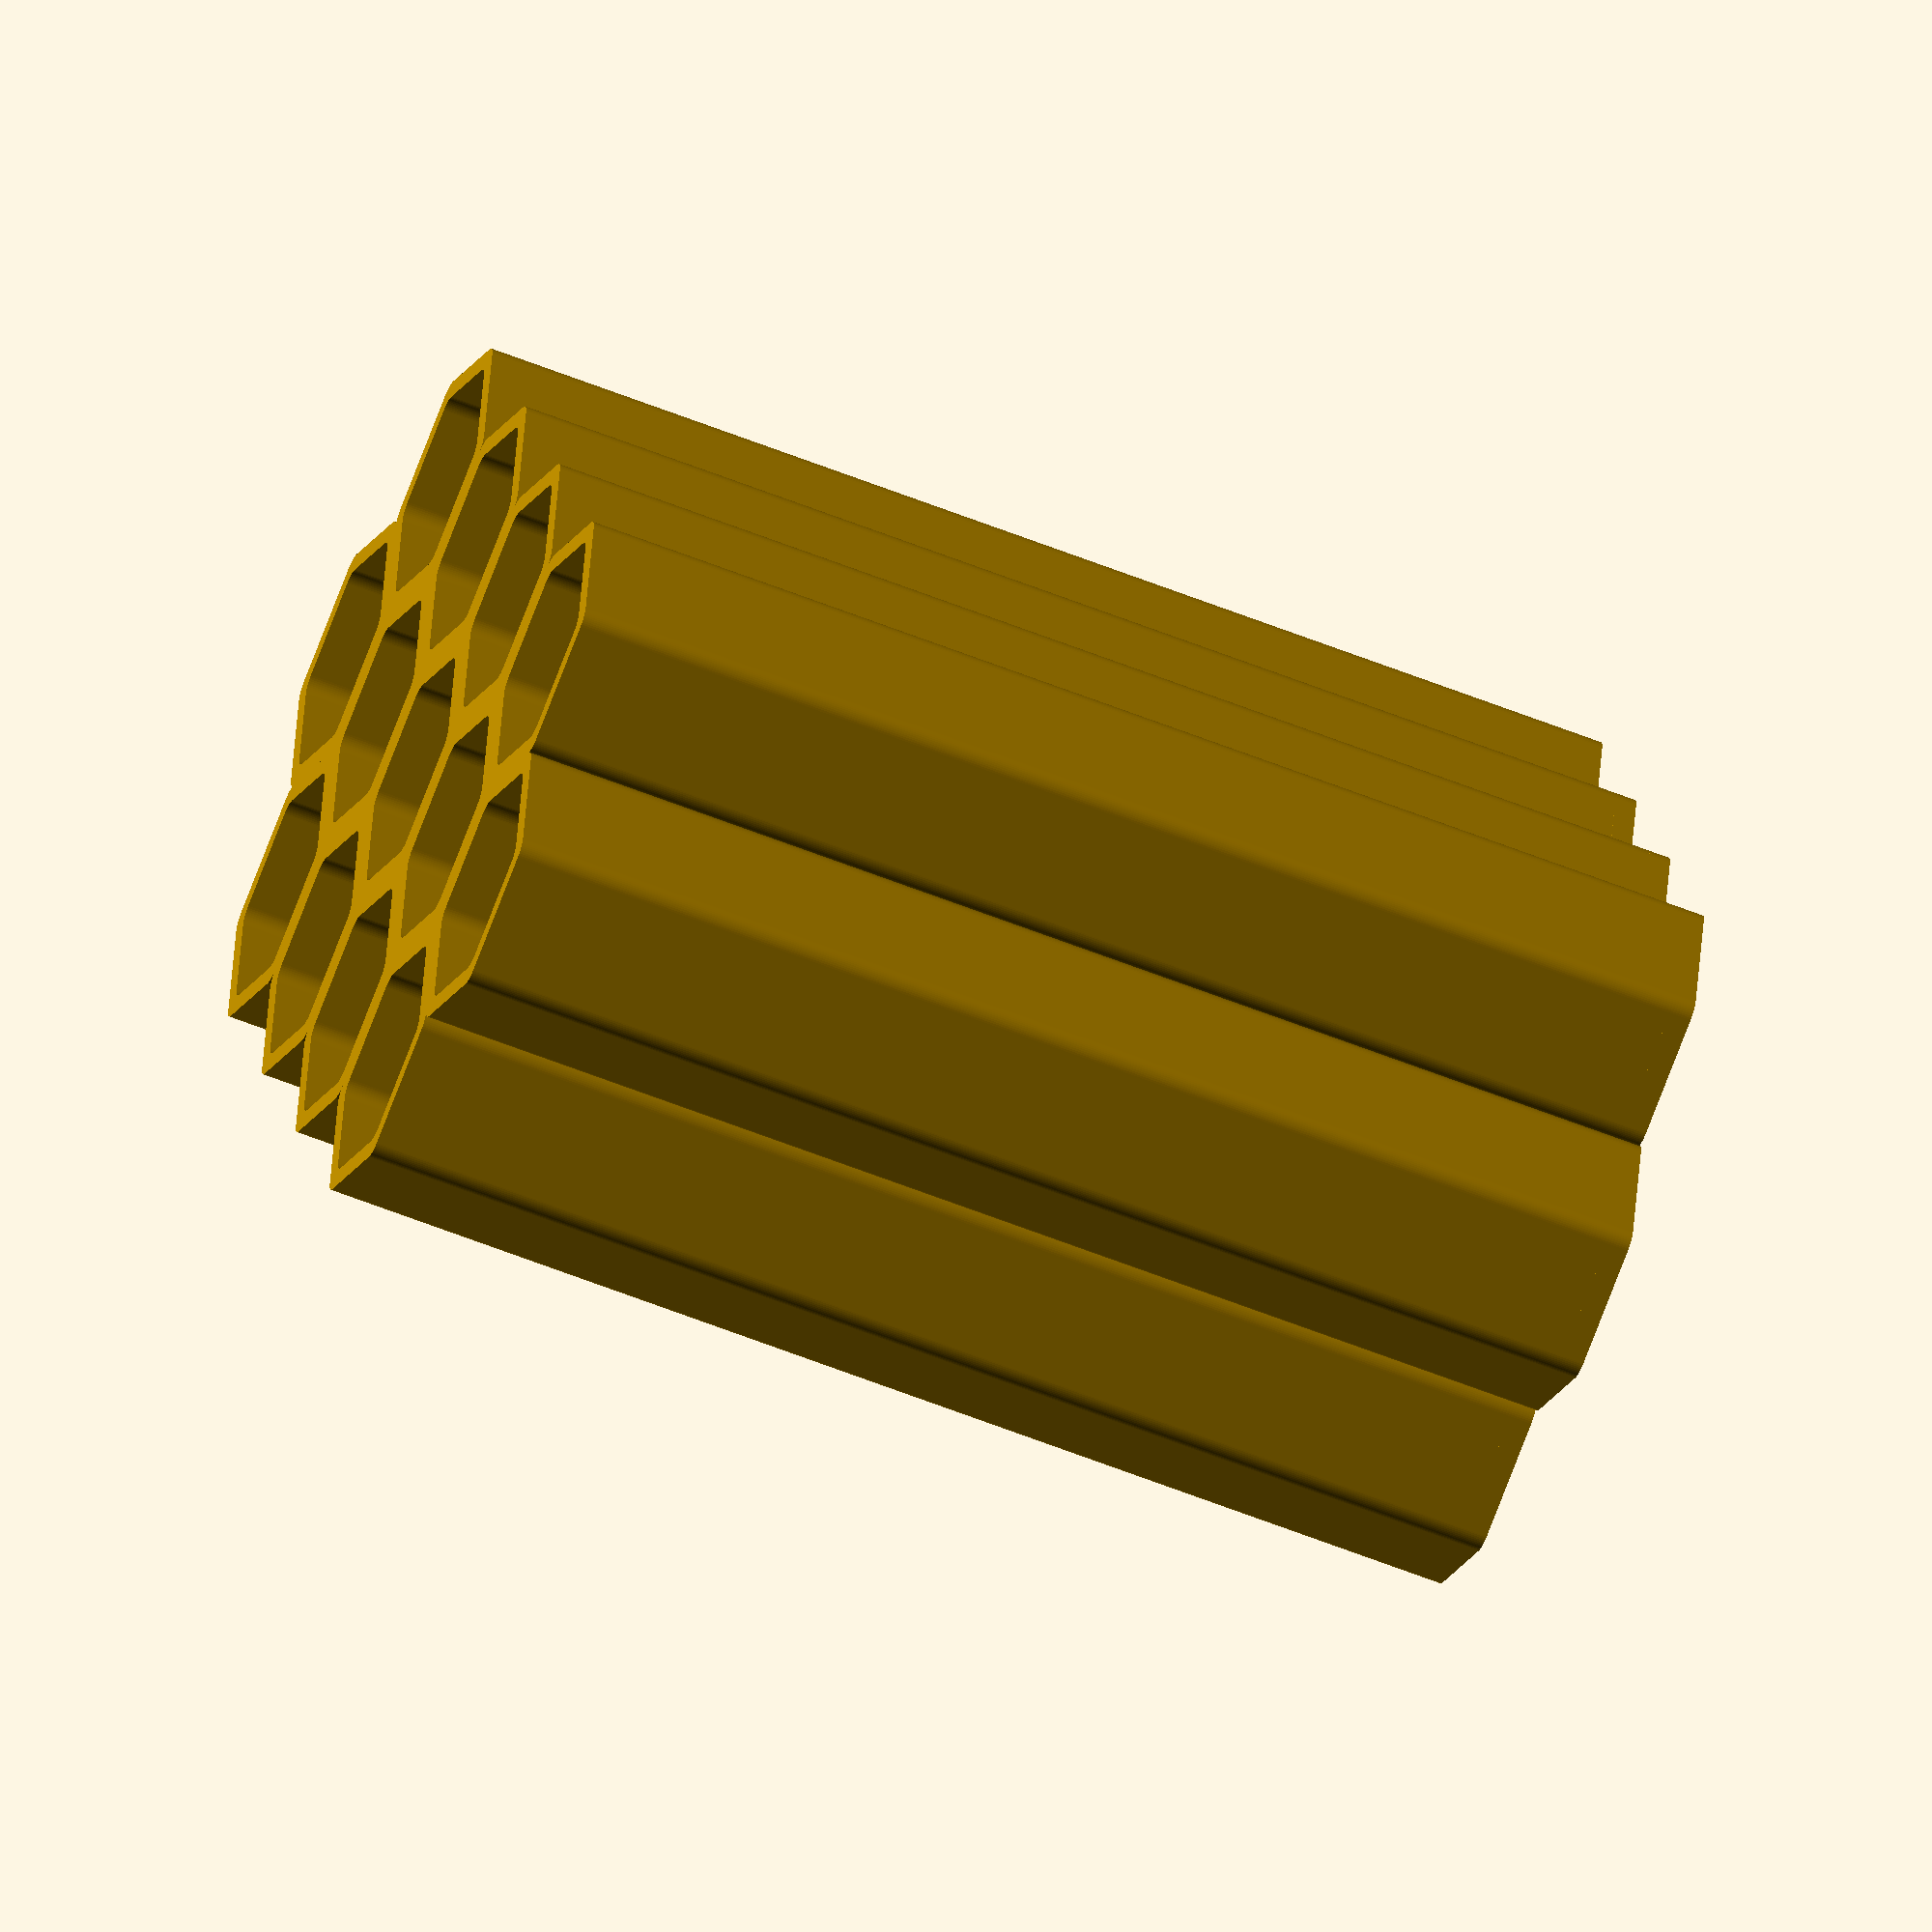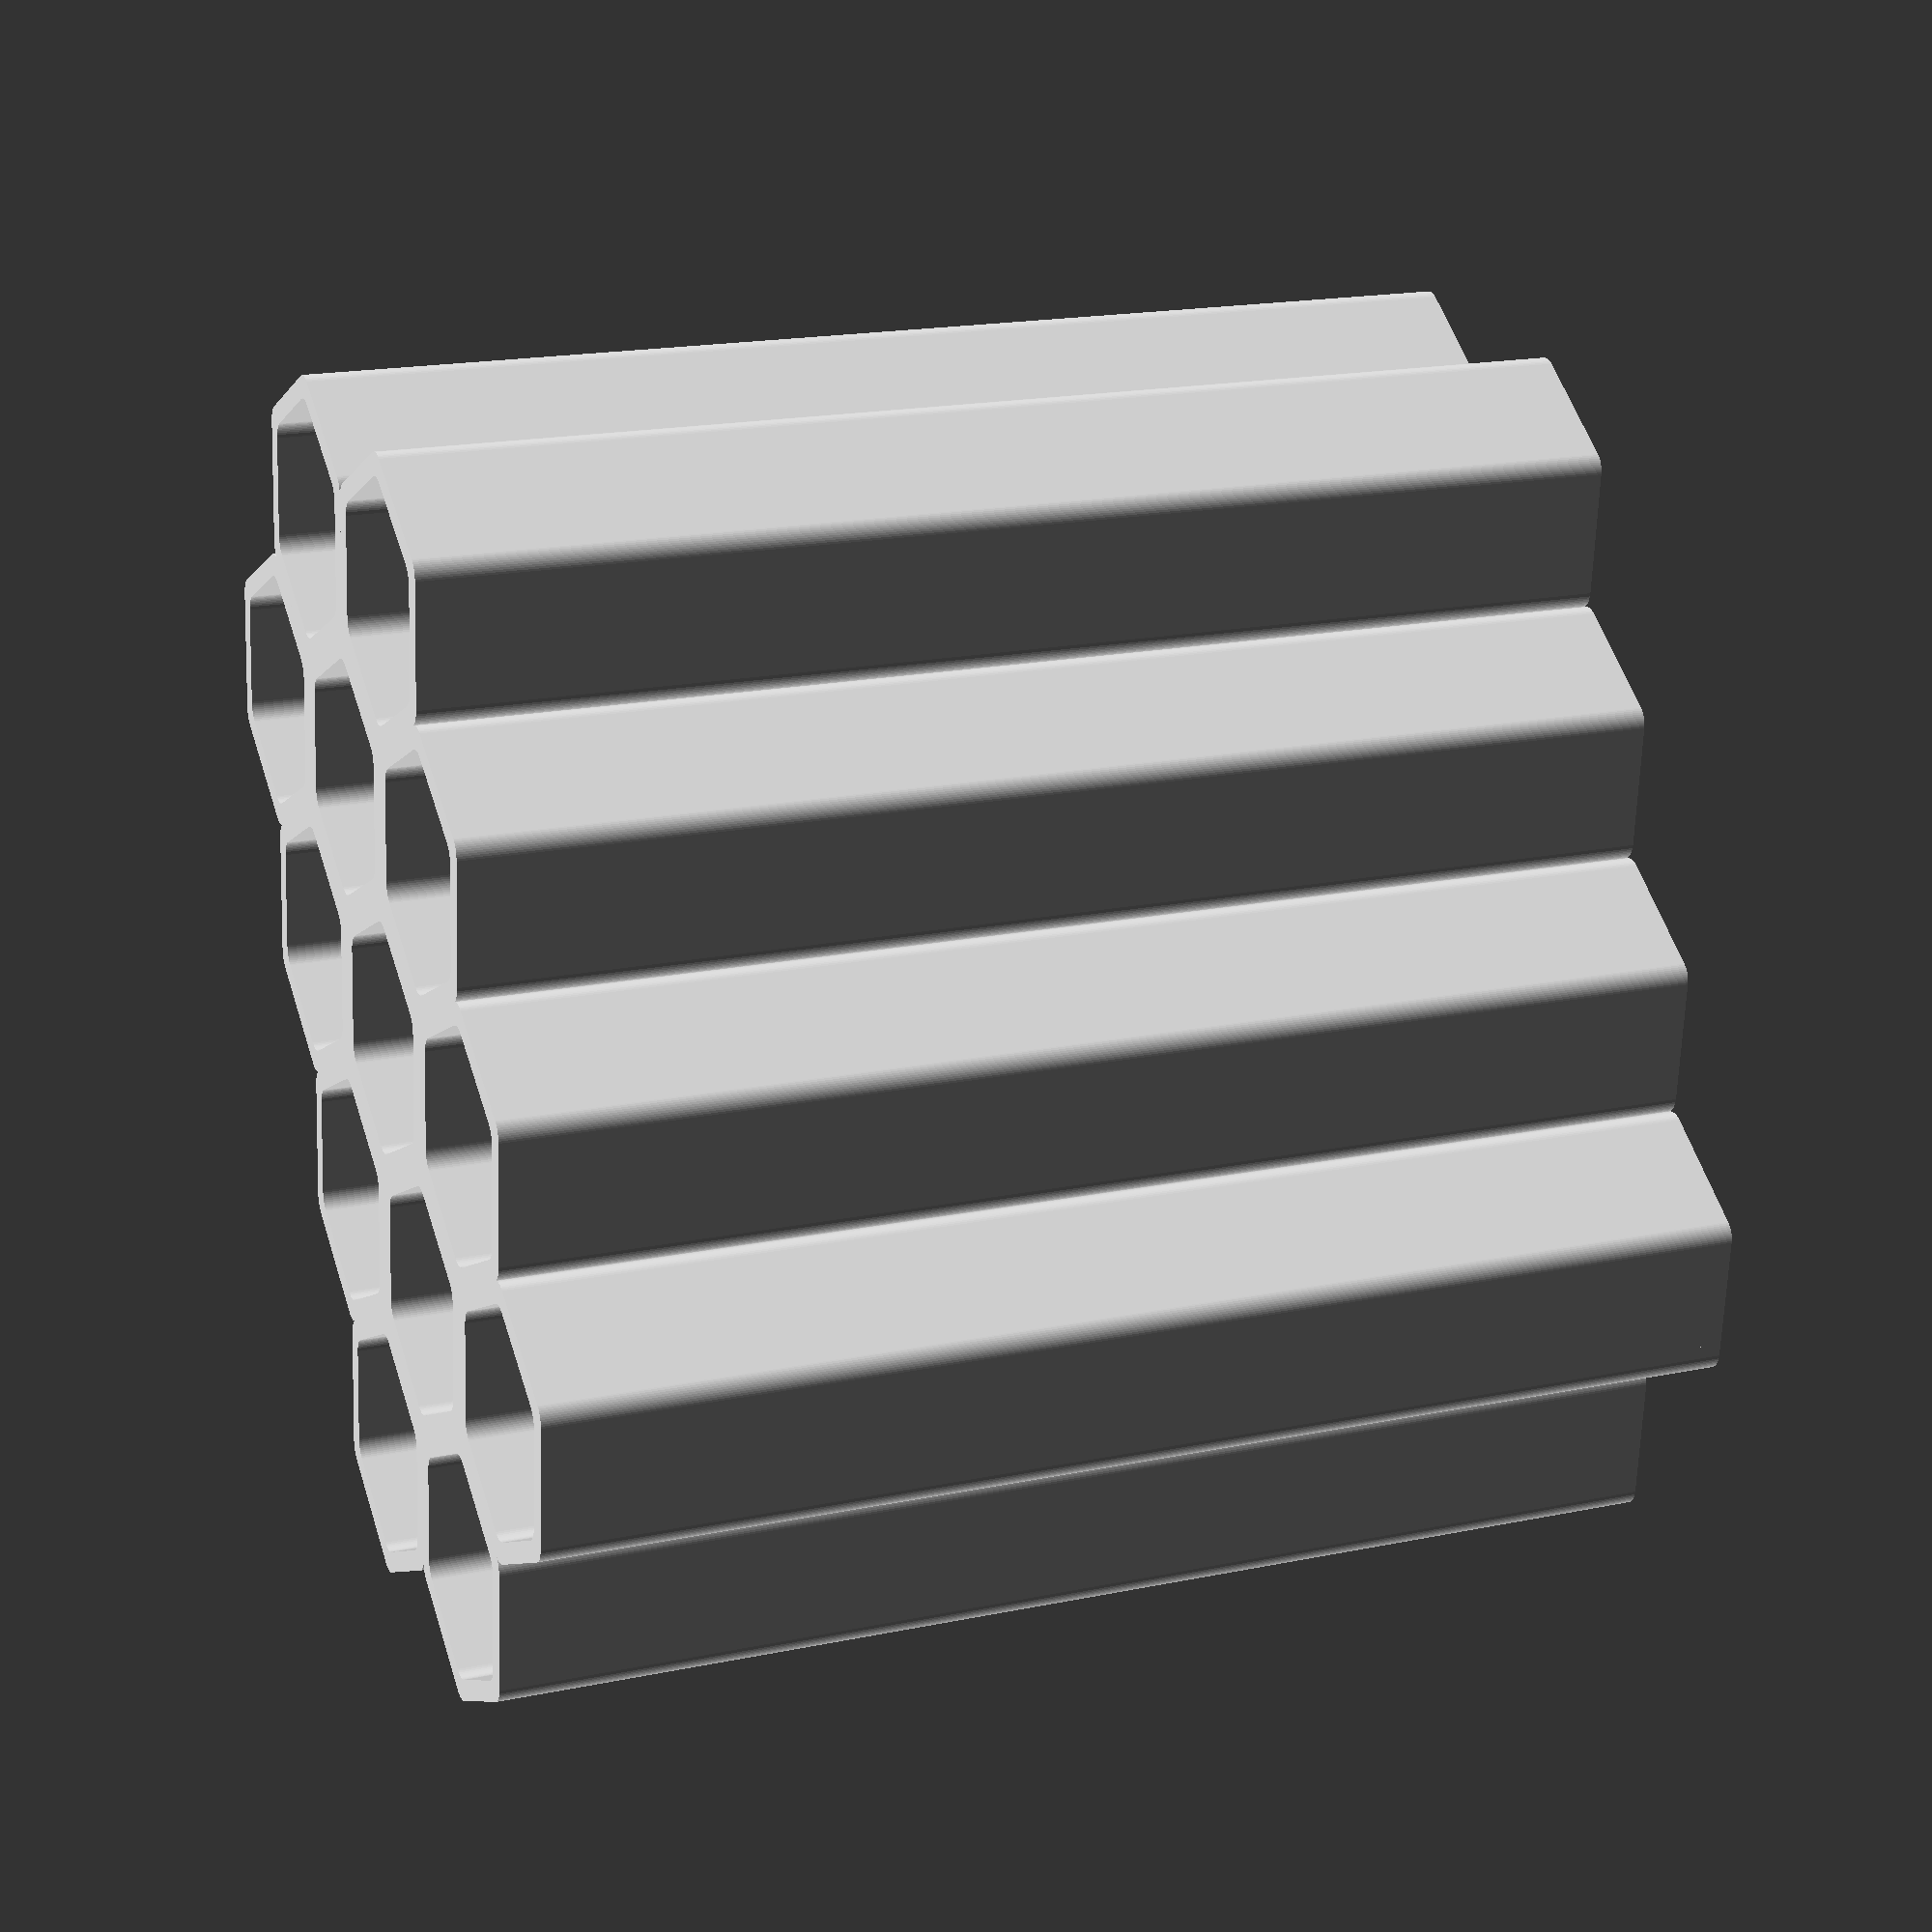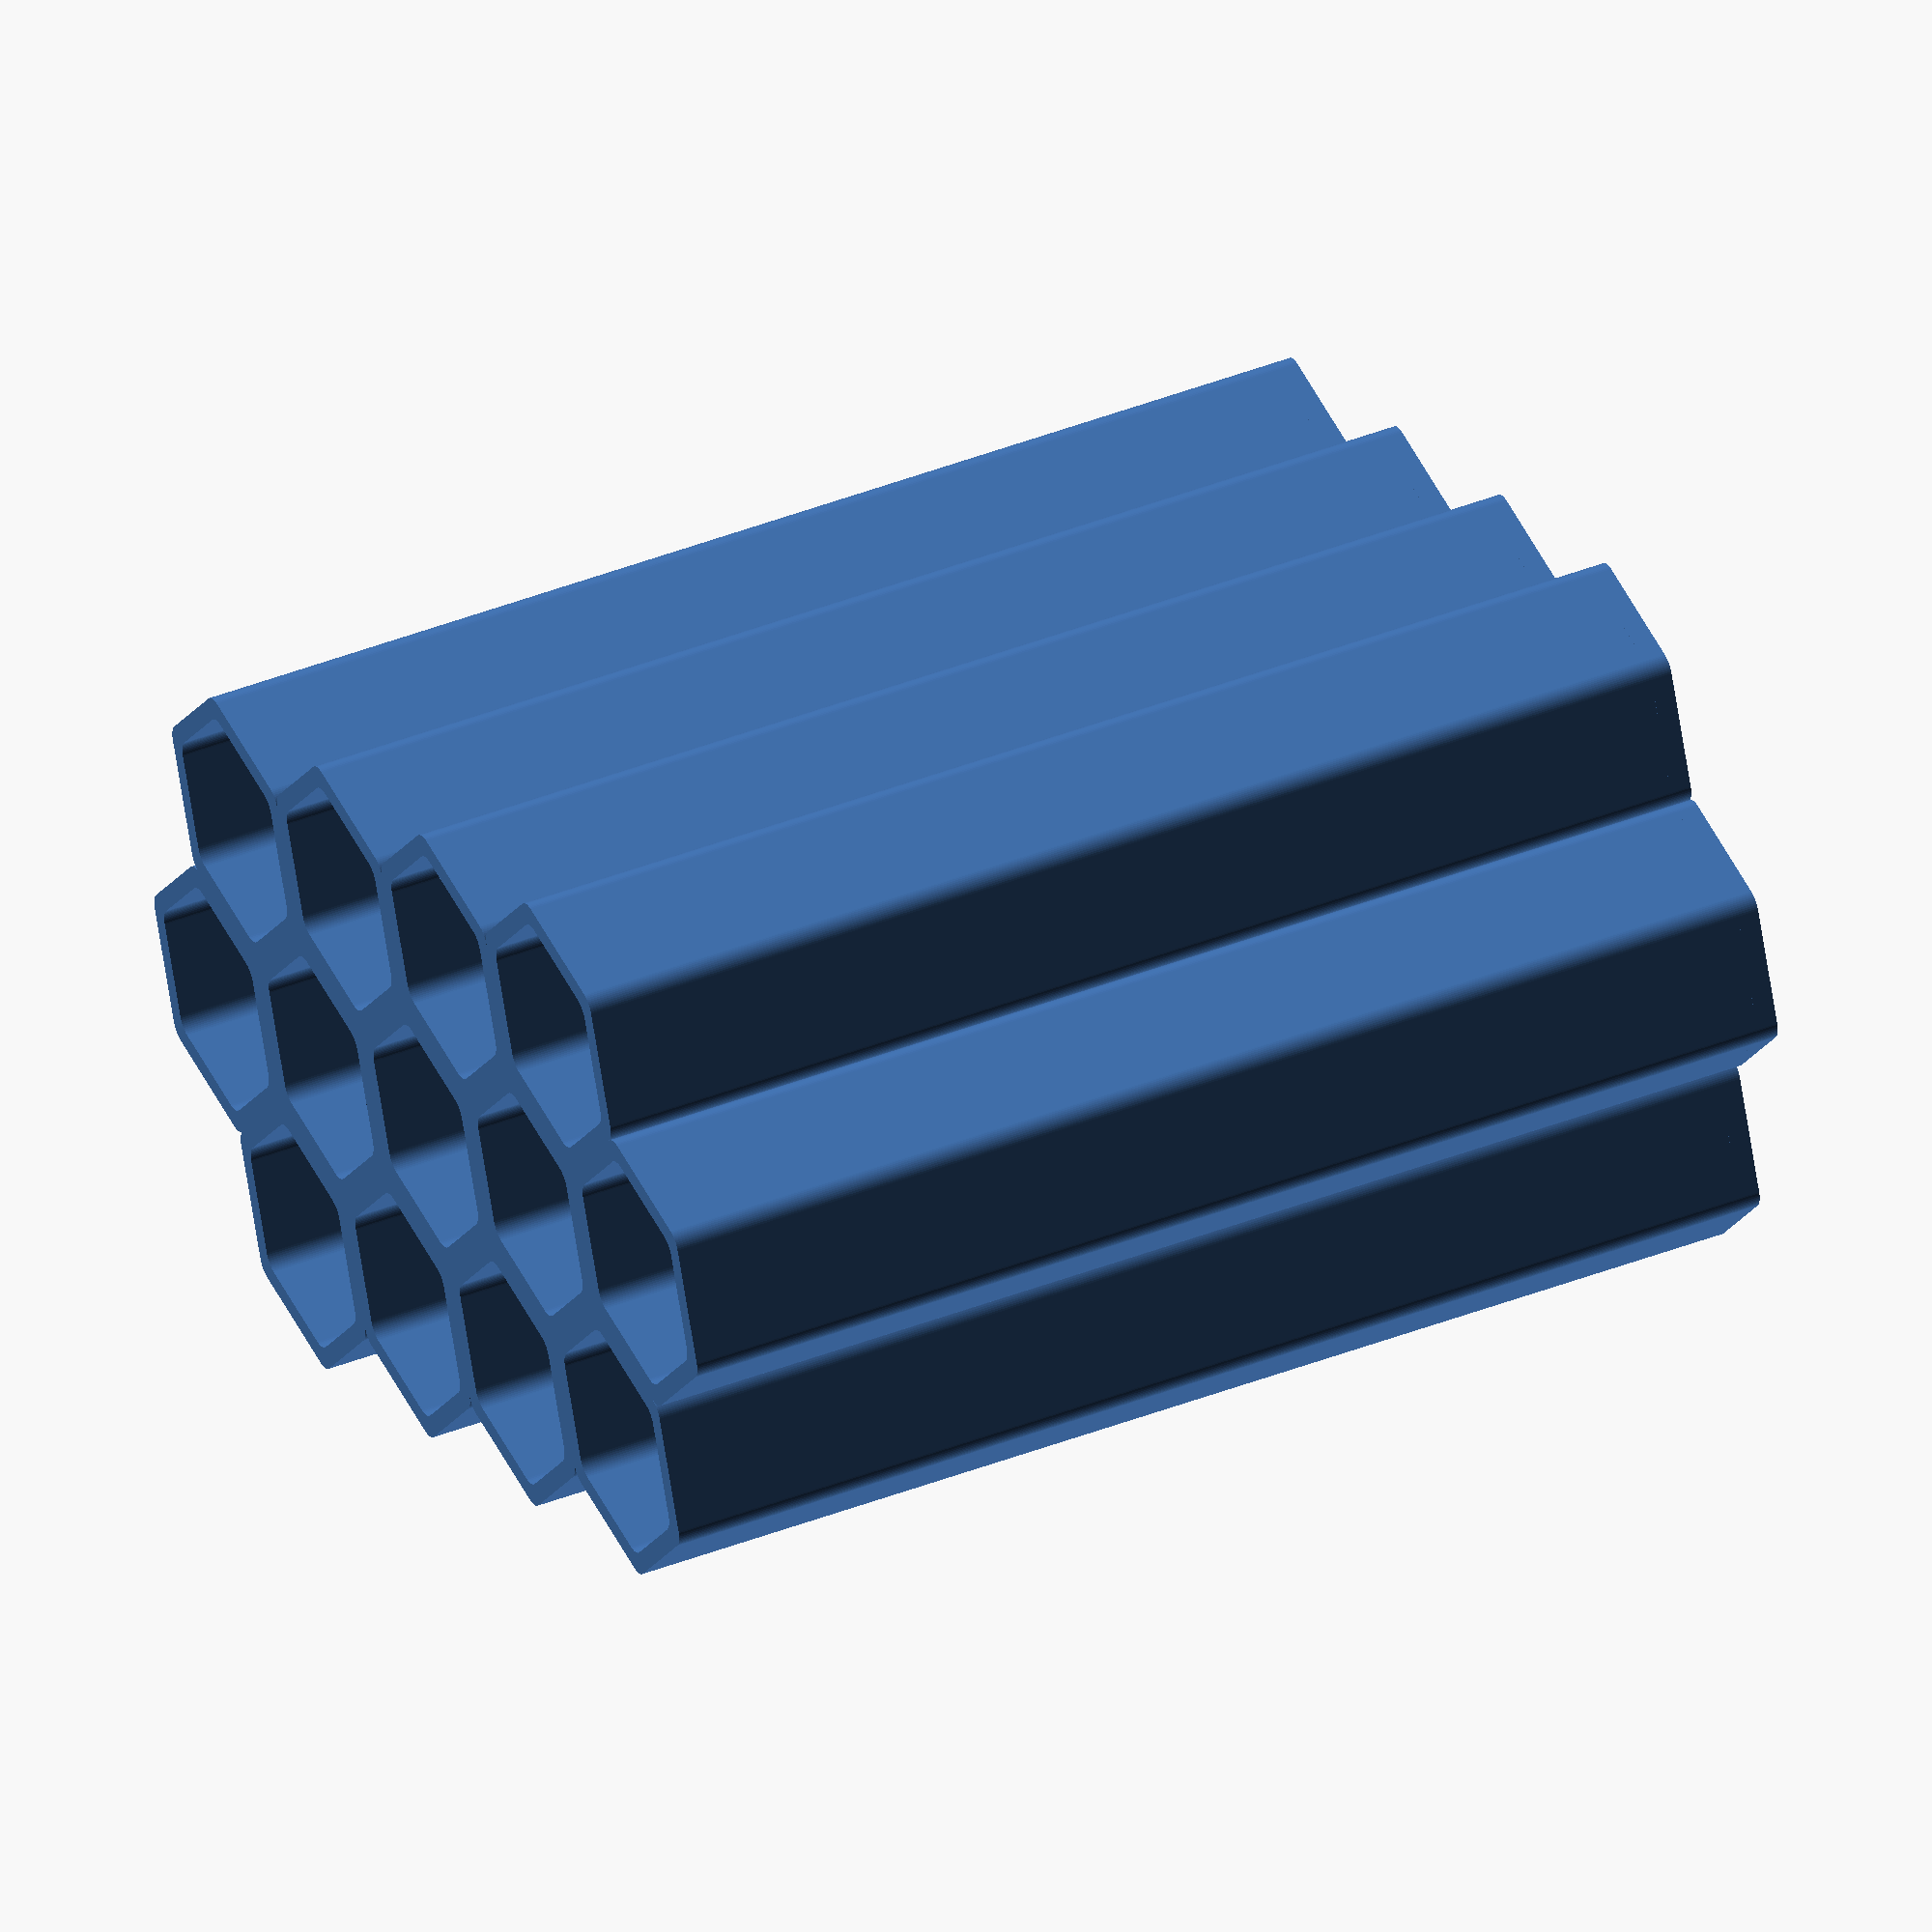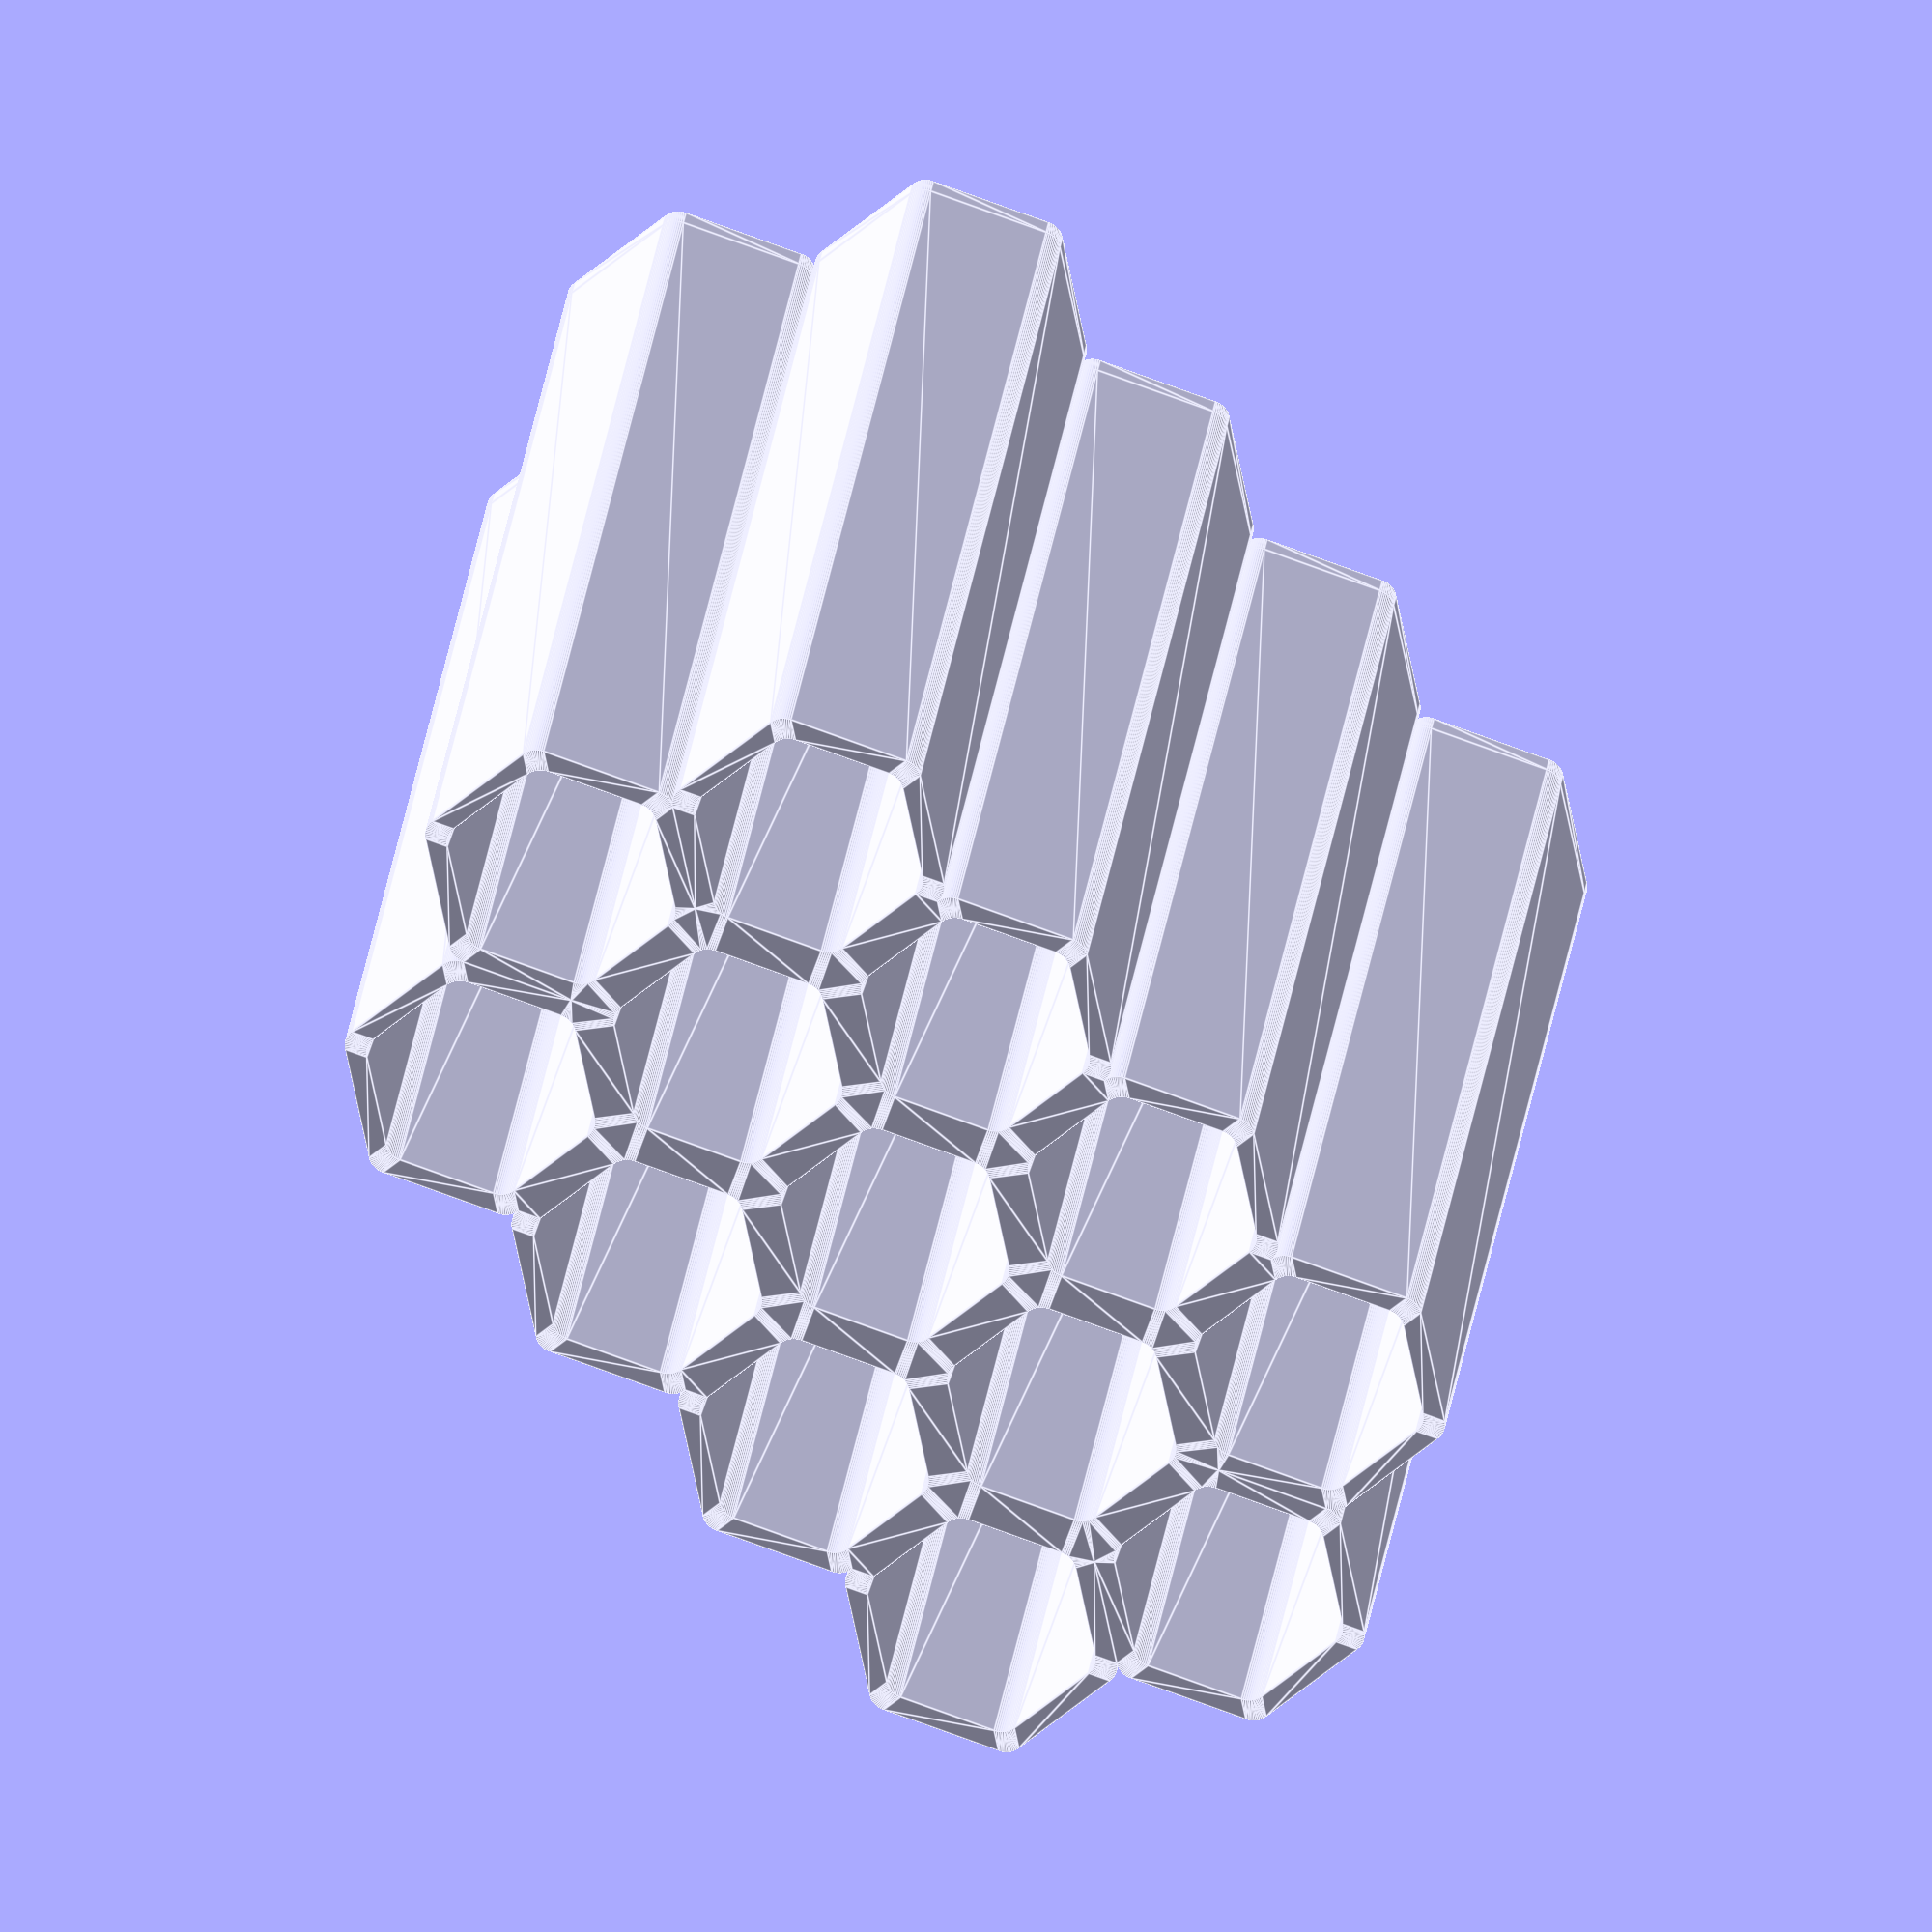
<openscad>
SIDE = 7;
SMOOTH = 1.2;
SQRT22 = sqrt(2) / 2;
SIDESQ22 = SIDE * SQRT22;
WALL_WIDTH = .9;
SIDE2 = 6;

HEXACOMB_SM = 1.2;
HEXACOMB_WW = 1.35;
HEXACOMB_ROWS = [4, 5, 4];
HEXACOMB_SIDE = 7;
HEXACOMB_HEIGHT = 70;
HEXACOMB_BASE_HEIGHT = 1.3; 

SM = HEXACOMB_SM;

//WW .452;   // -> 1 wall
WW = HEXACOMB_WW;     // -> 2 walls @.9
//WW = 1.39;   // -> 3 walls?
//WW = 1.7;  // -> 4 walls


hexaS = SIDE + WALL_WIDTH;
octaS = SIDE + WALL_WIDTH;
octaTY = octaS * sin(135 / 2) + octaS * cos(135 / 2);
hexaTY = (cos(30) * SIDE * 2) + (cos(30) * WALL_WIDTH) + (cos(30) * SMOOTH / 3);

function vx(v) = [v, v];
function vy(v, t) = [ceil(abs(cos(v * 45))), t - floor(abs(cos(v * 45)))];
function zz(x, y) = sin(30) * (x + x - y);

module hexagon(side, offset = 0) {
  s = side - offset;
  
  sx = s * cos(60);
  sy = s * sin(60);
  
  offset(r = offset, $fn = 64)
    polygon([
      [-sx, sy],
      [sx, sy],
      [sx * 2, 0],
      [sx, -sy],
      [-sx, -sy],
      [-sx * 2, 0],
    ]);
}

module hexa(side = SIDE, wallWidth = WALL_WIDTH, smooth = SMOOTH, open = false, slicer = false, outerFudge = 0) {
  if (slicer) {
    hexagon(side, smooth);
  } else {
    difference() {
      hexagon(side + wallWidth + outerFudge, smooth);
      if (open) {
        hexagon(side, smooth);
      }
    }
  }
}

module octagon(side, offset = 0) {
  s = side - offset;
  
  offset(r = offset, $fn = 32)
    union()
      for(i = [0 : 1 : 7]) 
        rotate([0, 0, i * 45])
            polygon([
              [-s * cos(135 / 2), s * sin(135 / 2)], 
              [s * cos(135 / 2), s * sin(135 / 2)],
              [0, 0]
            ]);
    
}

module octa() {
  difference() {
    octagon(SIDE + WALL_WIDTH, SMOOTH);
    octagon(SIDE, SMOOTH);
  }
}

module trio(open = false) {
  rotate([0, 0, 30])
  for(r = [180 : 60 : 300]) {
    rotate([0, 0, r]) translate([0, hexaTY, 0]) hexa(open);
  }
}

module triox(aside = 5, ww = .6, scalar = 0.765) {
  bside = aside + ww / scalar;

  linear_extrude(10) union() {
    translate([cos(30) * -bside, sin(30) * bside, 0]) 
      rotate([0,0,90]) 
        hexa(aside, ww, open = true);
    
    translate([cos(30) *  bside, sin(30) * bside, 0]) 
      rotate([0,0,90]) 
        hexa(aside, ww, open = true);
    
    translate([0, sin(30) * -2 * bside, 0]) 
      rotate([0,0,90])
        hexa(aside, ww, open = true);
  }
}

module hexaLine(side = 6, x = 2, y = 2,  wallWidth = WALL_WIDTH, smooth = SMOOTH, open = true, outerFudge = 0) {
  xs = is_list(x) ? [(x[0] - 1) / 2, (x[1] - 1) / 2] : [0, (x - 1) / 2];
  ys = is_list(y) ? [y[0] - 1, y[1] - 1] : [0, y - 1];
  
  s = side + wallWidth;

  for(y = [ys[0] : 1 : ys[1]]) 
    for(x = [xs[0] : .5 : xs[1]]) {
      sm = (is_list(smooth) && is_list(smooth[y]) && is_num(smooth[y][x * 2 + 1])) ? 
        smooth[y][x * 2 + 1] : is_num(smooth[y]) ? 
          smooth[y] : is_num(smooth) ? 
            smooth : SMOOTH;
  
      sideY = (sin(60) * (s - sm)) + sm;
      sideX = s + sm * .155;
      
      tx = 3 * x * sideX;      
      ty = (((x / .5) % 2 == 0 ? 0 : 1) * sideY) + (
        2 * y * sideY
      );    

      translate([tx, ty])
        hexa(
          side = side, 
          wallWidth = wallWidth, 
          smooth = sm,
          open = open,
          outerFudge = outerFudge
        ); 
    }
}

*linear_extrude(10) hexa(side = 6.5, slicer = true, smooth = 3);
*translate([0, 0, -0.8]) 
  hull() {
      translate([0, 0, 0.8])
      linear_extrude(0.01) 
        
          hexa(side = 7, slicer = true, smooth = 3);
    linear_extrude(0.01) 
        offset(-0.4) 
          hexa(side = 7, slicer = true, smooth = 3);
  }
*linear_extrude(49.2) hexa(side = 7, slicer = true, smooth = 3);
*linear_extrude(10) hexa(side = 7.5, slicer = true, smooth = 3);
*linear_extrude(10) hexa(side = 8, slicer = true, smooth = 3);
*linear_extrude(10) hexa(side = 8.5, slicer = true, smooth = 3);
*linear_extrude(10) hexa(side = 9, slicer = true, smooth = 3);

h = 70;
rows = [3, 4, 3];
  
 
hexacomb(
  rows = HEXACOMB_ROWS, 
  side = HEXACOMB_SIDE, 
  height = HEXACOMB_HEIGHT,
  baseHeight = HEXACOMB_BASE_HEIGHT
);

module hexacomb(rows, side = SIDE2, height = h, wallWidth = WW, smooth = SM, baseHeight = 1.3) {
  count = len(rows) - 1;
  
  translate([0, 0, baseHeight])
    linear_extrude(height - baseHeight)
      union() {
        for (i = [0 : 1 : count]) {
          ry = (
            i % 2 == 0 && 
            i > 0 && 
            rows[i] > rows[i - 1]
          ) ? [1 - (rows[i] - rows[i - 1]), rows[i] - 1] : [1, rows[i]];

          if (i == 0 || i == count|| rows[i] <= 2) {
            hexaLine(side, [i, i], ry, wallWidth, smooth);
          } else {
            hexaLine(side, i, [ry[0], ry[0]], wallWidth, smooth);
            hexaLine(side, [i, i], [ry[0] + 1, ry[1] - 1], wallWidth, smooth, outerFudge = wallWidth);
            hexaLine(side, i, [ry[1], ry[1]], wallWidth, smooth);
          }
        }
      }
    
  if (baseHeight != 0) {
      linear_extrude(baseHeight)
        union() {
          for (i = [0 : 1 : count]) {
            ry = (i % 2 == 0 && i > 0 && rows[i] > rows[i - 1]) ? [2 - (rows[i] - rows[i - 1]), rows[i] - 2] : [2, rows[i] - 1];
            
            if (i == 0 || i == count|| rows[i] <= 2) {
              hexaLine(side, [i, i], [ry[0] - 1, ry[1] + 1], wallWidth, smooth, false);
            } else {
              hexaLine(side, [i, i], [ry[0] - 1, ry[0] - 1], wallWidth, smooth, false);
                
              offset(wallWidth * 2) 
                hexaLine(side, [i, i], ry, wallWidth, smooth, false);
                
              hexaLine(side, [i, i], [ry[1] + 1, ry[1] + 1], wallWidth, smooth, false);
            }
          }
        }
    }
}

*hexacomb(rows = rows, baseHeight = .9);


*linear_extrude(10) 
  union() {
hexa(5.5, .6, open = true);
translate([0, aa[0], 0]) {
  hexa(6, .6, open = true);
  translate([0, aa[1] - 0.12, 0]) {
    hexa(6.5, .6, open = true);
    translate([0, aa[2] - 0.26, 0]) {
      hexa(7, .6, open = true);
      translate([0, aa[3] - 0.42, 0]) {
      #  hexa(7.5, .6, open = true);
        translate([0, aa[4] - 0.54, 0]) {
          hexa(8, .6, open = true);
          translate([0, aa[5] - 0.66, 0]) {
            hexa(8.5, .6, open = true);
            translate([0, aa[6] - 0.80, 0]) {
              hexa(9, .6, open = true);
              translate([0, aa[7] - 1.4, 0]) {
                hexa(9, .6, open = true);
              }
            }
          }
        }
      }
    }
  }
}
}

// OLD PENCIL HOLDER
*group() {
  linear_extrude(1) {
    rotate([0, 0, 30]) hexa();
    
    for (i = [0 : 1 : 4]) {
      translate([hexaTY * i, 0, 0]) trio();
    }
  }

  translate([0, 0, 1])
    linear_extrude(80) {
      rotate([0, 0, 30]) hexa(true);
      
      for (i = [0 : 1 : 4]) {
        translate([hexaTY * i, 0, 0]) trio(true);
      }
    }
}
</openscad>
<views>
elev=58.0 azim=339.8 roll=67.3 proj=o view=solid
elev=162.0 azim=155.6 roll=112.0 proj=p view=wireframe
elev=140.0 azim=69.3 roll=116.1 proj=o view=solid
elev=333.2 azim=318.6 roll=6.8 proj=o view=edges
</views>
